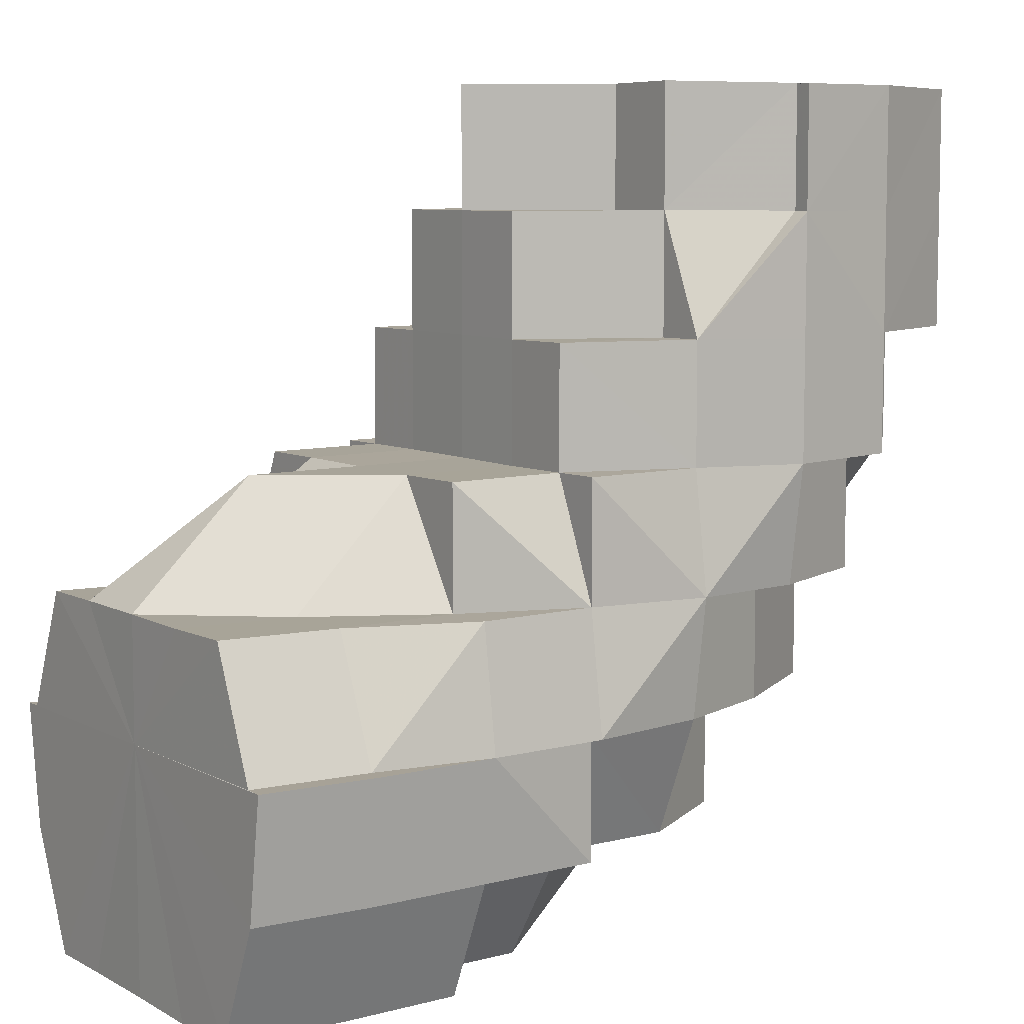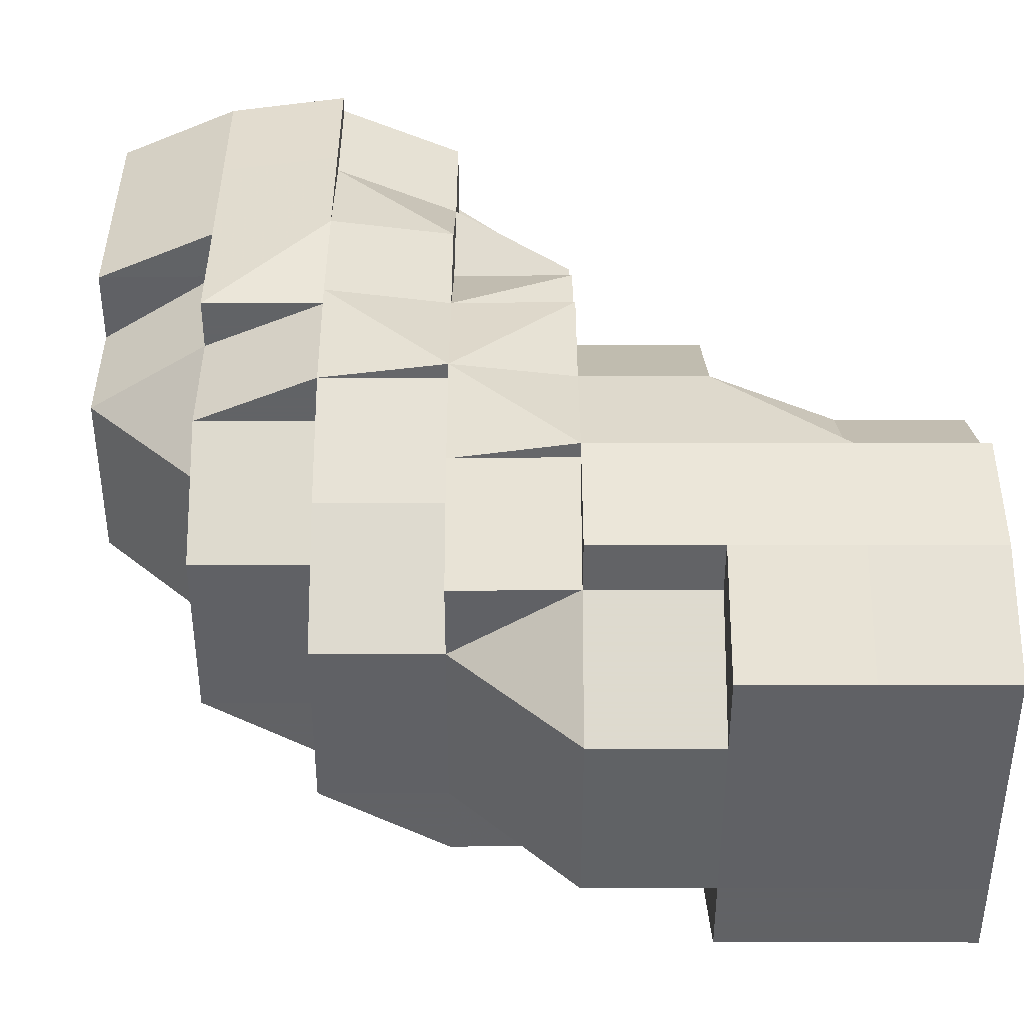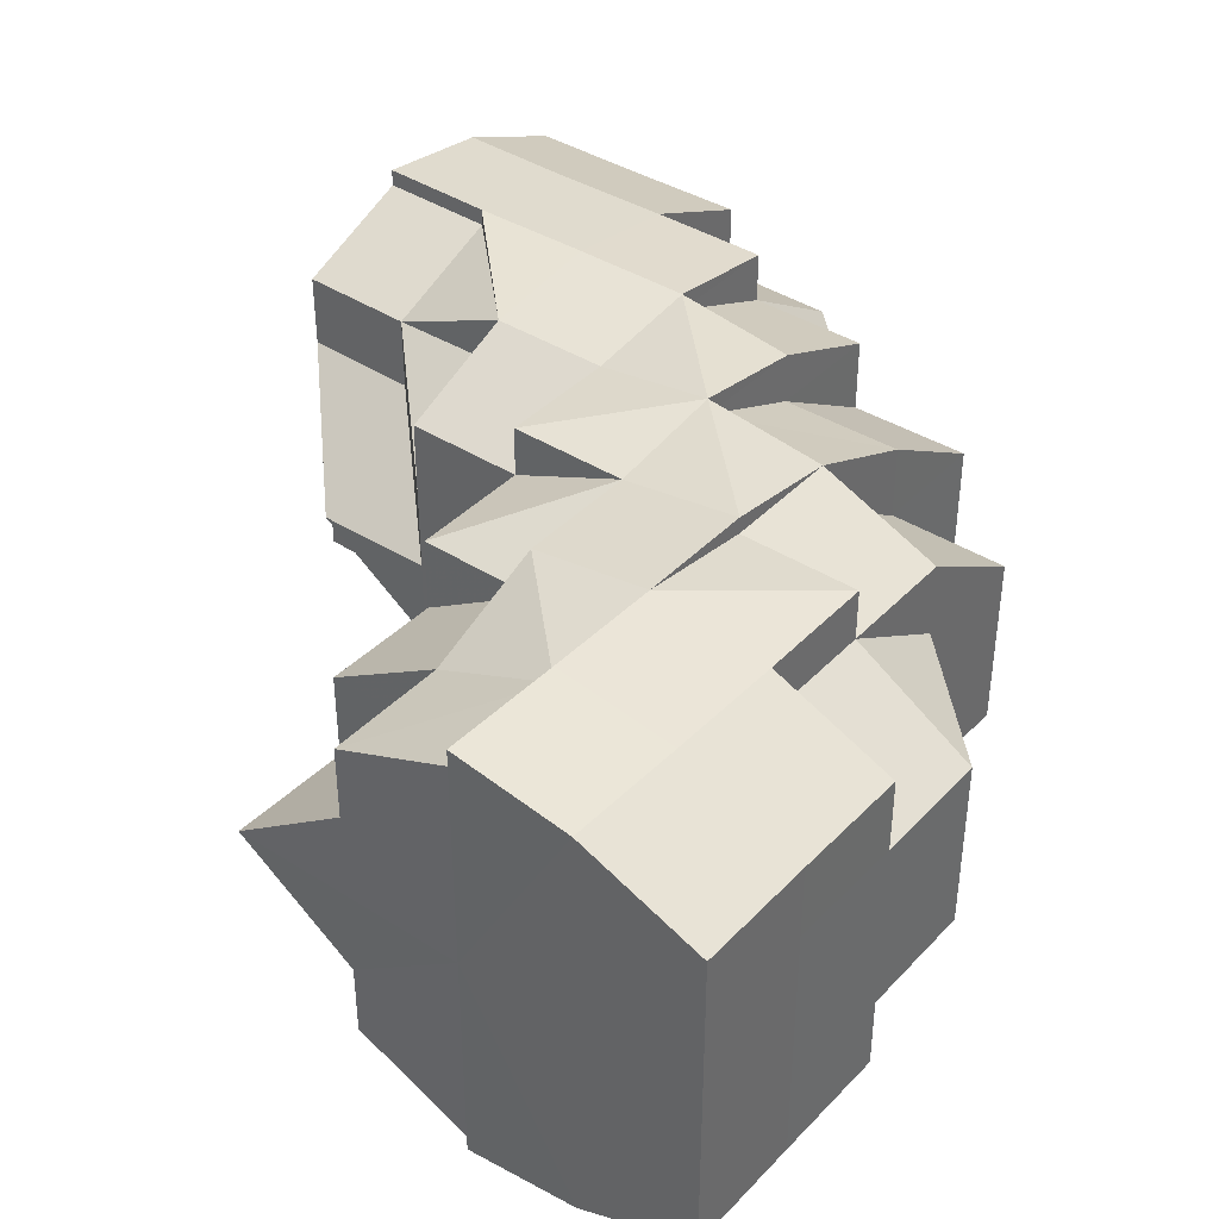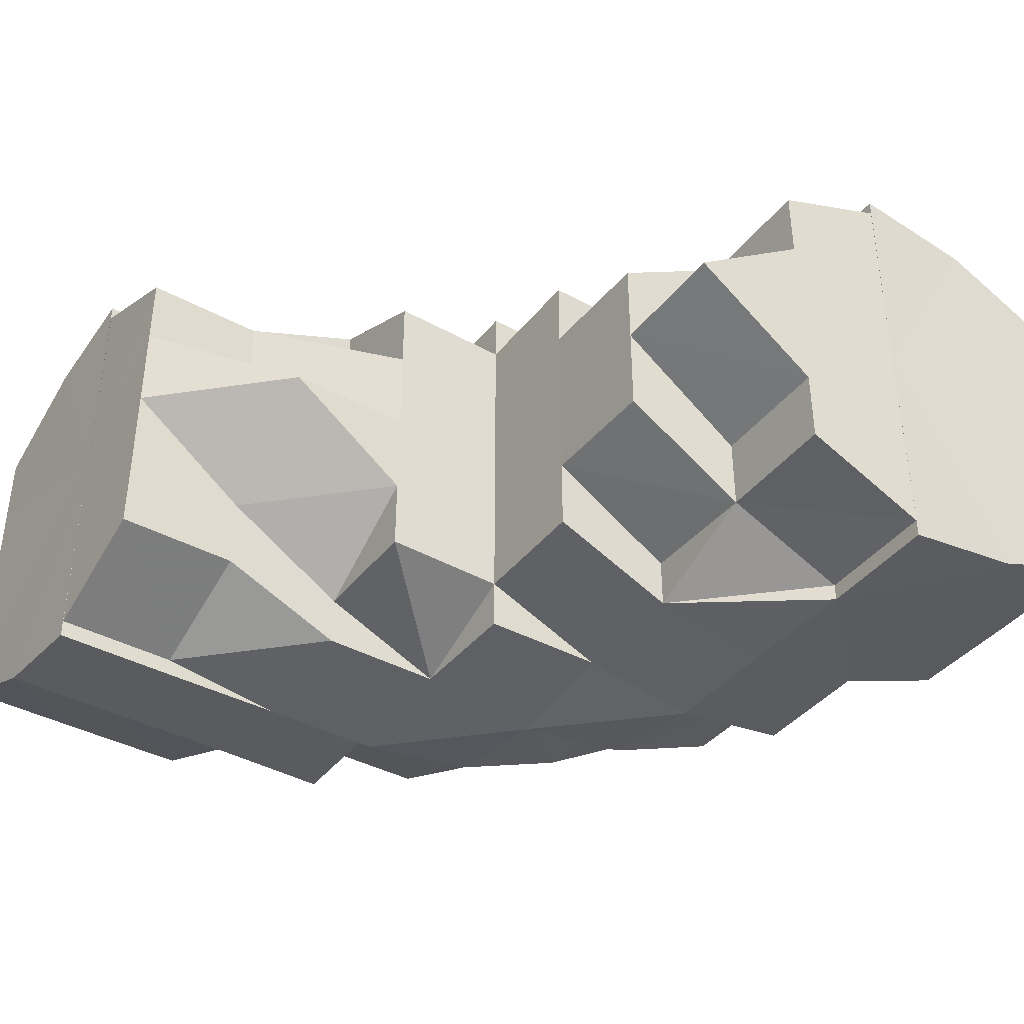
<metadata>
{"format":"obj","ext":"obj","renderer":"f3d","projection":"perspective","resolution":1024,"background":"white","views":[{"elev":7.5,"azim":144.8,"up":"+Y"},{"elev":-50.4,"azim":0.2,"up":"+Y"},{"elev":39.3,"azim":-141.5,"up":"+Z"},{"elev":-39.4,"azim":145.8,"up":"+Z"}]}
</metadata>
<code>
o 5332
v 2205 1892 15.1
v 2205 1892 15.1
v 2205 1892 15.09
v 2205 1892 15.09
v 2205 1892 15.08
v 2205 1892 15.09
v 2205 1892 15.08
v 2205 1892 15.08
v 2205 1892 15.08
v 2205 1892 15.09
v 2205 1892 15.08
v 2205 1892 15.09
v 2205 1892 15.08
v 2205 1892 15.08
v 2205 1892 15.08
v 2205 1892 15.08
v 2205 1892 15.08
v 2205 1892 15.08
v 2205 1892 15.08
v 2205 1892 15.08
v 2205 1892 15.08
v 2205 1892 15.08
v 2205 1892 15.08
v 2205 1892 15.08
v 2205 1892 15.08
v 2205 1892 15.08
v 2205 1892 15.08
v 2205 1892 15.08
v 2205 1892 15.08
v 2205 1892 15.08
v 2205 1892 15.08
v 2205 1892 15.08
v 2205 1892 15.08
v 2205 1892 15.08
v 2205 1892 15.08
v 2205 1892 15.08
v 2205 1892 15.1
v 2205 1892 15.08
v 2205 1892 15.09
v 2205 1892 15.1
v 2205 1892 15.1
v 2205 1892 15.11
v 2205 1892 15.11
v 2205 1892 15.11
v 2205 1892 15.09
v 2205 1892 15.1
v 2205 1892 15.08
v 2205 1892 15.08
v 2205 1892 15.11
v 2205 1892 15.11
v 2205 1892 15.1
v 2205 1892 15.1
v 2205 1892 15.1
v 2205 1892 15.1
v 2205 1892 15.1
v 2205 1892 15.09
v 2205 1892 15.1
v 2205 1892 15.11
v 2205 1892 15.11
v 2205 1892 15.11
v 2205 1892 15.11
v 2205 1892 15.1
v 2205 1892 15.11
v 2205 1892 15.11
v 2205 1892 15.11
v 2205 1892 15.1
v 2205 1892 15.1
v 2205 1892 15.11
v 2205 1892 15.11
v 2205 1892 15.11
v 2205 1892 15.1
v 2205 1892 15.1
v 2205 1892 15.1
v 2205 1892 15.09
v 2205 1892 15.1
v 2205 1892 15.09
v 2205 1892 15.09
v 2205 1892 15.08
v 2205 1892 15.08
v 2205 1892 15.08
v 2205 1892 15.08
v 2205 1892 15.08
v 2205 1892 15.08
v 2205 1892 15.08
v 2205 1892 15.09
v 2205 1892 15.09
v 2205 1892 15.1
v 2205 1892 15.08
v 2205 1892 15.09
v 2205 1892 15.08
v 2205 1892 15.08
v 2205 1892 15.08
v 2205 1892 15.08
v 2205 1892 15.08
v 2205 1892 15.08
v 2205 1892 15.11
v 2205 1892 15.11
v 2205 1892 15.11
v 2205 1892 15.11
v 2205 1892 15.11
v 2205 1892 15.11
v 2205 1892 15.11
v 2205 1892 15.11
v 2205 1892 15.11
v 2205 1892 15.11
v 2205 1892 15.11
v 2205 1892 15.11
v 2205 1892 15.11
v 2205 1892 15.1
v 2205 1892 15.11
v 2205 1892 15.1
v 2205 1892 15.11
v 2205 1892 15.11
v 2205 1892 15.11
v 2205 1892 15.11
v 2205 1892 15.11
v 2205 1892 15.11
v 2205 1892 15.11
v 2205 1892 15.11
v 2205 1892 15.11
v 2205 1892 15.11
v 2205 1892 15.11
v 2205 1892 15.11
v 2205 1892 15.1
v 2205 1892 15.11
v 2205 1892 15.11
v 2205 1892 15.11
v 2205 1892 15.11
v 2205 1892 15.1
v 2205 1892 15.1
v 2205 1892 15.1
v 2205 1892 15.11
v 2205 1892 15.1
v 2205 1892 15.1
v 2205 1892 15.1
v 2205 1892 15.1
v 2205 1892 15.1
v 2205 1892 15.11
v 2205 1892 15.09
v 2205 1892 15.11
v 2205 1892 15.1
v 2205 1892 15.1
v 2205 1892 15.1
v 2205 1892 15.1
v 2205 1892 15.11
v 2205 1892 15.1
v 2205 1892 15.11
v 2205 1892 15.1
v 2205 1892 15.11
v 2205 1892 15.11
v 2205 1892 15.11
v 2205 1892 15.11
v 2205 1892 15.11
v 2205 1892 15.11
v 2205 1892 15.11
v 2205 1892 15.11
v 2205 1892 15.11
v 2205 1892 15.1
v 2205 1892 15.11
v 2205 1892 15.11
v 2205 1892 15.11
v 2205 1892 15.11
v 2205 1892 15.11
v 2205 1892 15.11
v 2205 1892 15.11
v 2205 1892 15.11
v 2205 1892 15.11
v 2205 1892 15.11
v 2205 1892 15.11
v 2205 1892 15.1
v 2205 1892 15.11
v 2205 1892 15.11
v 2205 1892 15.11
v 2205 1892 15.1
v 2205 1892 15.11
v 2205 1892 15.11
v 2205 1892 15.11
v 2205 1892 15.11
v 2205 1892 15.11
v 2205 1892 15.11
v 2205 1892 15.11
v 2205 1892 15.11
v 2205 1892 15.1
v 2205 1892 15.09
v 2205 1892 15.08
v 2205 1892 15.08
v 2205 1892 15.08
v 2205 1892 15.08
v 2205 1892 15.09
v 2205 1892 15.08
v 2205 1892 15.08
v 2205 1892 15.08
v 2205 1892 15.08
v 2205 1892 15.09
v 2205 1892 15.08
v 2205 1892 15.08
v 2205 1892 15.08
v 2205 1892 15.1
v 2205 1892 15.1
v 2205 1892 15.1
v 2205 1892 15.1
v 2205 1892 15.1
v 2205 1892 15.09
v 2205 1892 15.09
v 2205 1892 15.08
v 2205 1892 15.09
v 2205 1892 15.09
v 2205 1892 15.09
v 2205 1892 15.08
v 2205 1892 15.08
v 2205 1892 15.08
v 2205 1892 15.09
v 2205 1892 15.08
v 2205 1892 15.08
v 2205 1892 15.08
v 2205 1892 15.09
v 2205 1892 15.09
v 2205 1892 15.1
v 2205 1892 15.09
v 2205 1892 15.1
v 2205 1892 15.1
v 2205 1892 15.1
v 2205 1892 15.09
v 2205 1892 15.08
v 2205 1892 15.1
v 2205 1892 15.1
v 2205 1892 15.11
v 2205 1892 15.11
v 2205 1892 15.11
v 2205 1892 15.11
v 2205 1892 15.11
v 2205 1892 15.1
v 2205 1892 15.1
v 2205 1892 15.1
v 2205 1892 15.1
v 2205 1892 15.08
v 2205 1892 15.08
v 2205 1892 15.09
v 2205 1892 15.09
v 2205 1892 15.08
v 2205 1892 15.08
v 2205 1892 15.08
v 2205 1892 15.08
v 2205 1892 15.08
v 2205 1892 15.08
v 2205 1892 15.08
v 2205 1892 15.08
v 2205 1892 15.09
v 2205 1892 15.08
v 2205 1892 15.08
v 2205 1892 15.08
v 2205 1892 15.08
v 2205 1892 15.09
v 2205 1892 15.08
v 2205 1892 15.1
v 2205 1892 15.1
v 2205 1892 15.1
v 2205 1892 15.1
v 2205 1892 15.11
v 2205 1892 15.11
v 2205 1892 15.11
v 2205 1892 15.11
v 2205 1892 15.1
v 2205 1892 15.11
v 2205 1892 15.11
v 2205 1892 15.11
v 2205 1892 15.11
v 2205 1892 15.11
v 2205 1892 15.11
v 2205 1892 15.11
v 2205 1892 15.1
v 2205 1892 15.11
v 2205 1892 15.11
v 2205 1892 15.1
v 2205 1892 15.1
v 2205 1892 15.09
v 2205 1892 15.09
v 2205 1892 15.08
v 2205 1892 15.1
v 2205 1892 15.09
v 2205 1892 15.1
v 2205 1892 15.1
v 2205 1892 15.1
v 2205 1892 15.09
v 2205 1892 15.1
v 2205 1892 15.11
v 2205 1892 15.11
v 2205 1892 15.09
v 2205 1892 15.08
v 2205 1892 15.11
v 2205 1892 15.1
v 2205 1892 15.11
v 2205 1892 15.11
v 2205 1892 15.11
v 2205 1892 15.11
v 2205 1892 15.08
v 2205 1892 15.08
v 2205 1892 15.08
v 2205 1892 15.09
v 2205 1892 15.11
v 2205 1892 15.11
v 2205 1892 15.11
v 2205 1892 15.11
v 2205 1892 15.11
v 2205 1892 15.11
v 2205 1892 15.11
v 2205 1892 15.1
v 2205 1892 15.11
v 2205 1892 15.11
v 2205 1892 15.11
v 2205 1892 15.11
v 2205 1892 15.11
v 2205 1892 15.11
v 2205 1892 15.1
v 2205 1892 15.1
v 2205 1892 15.09
v 2205 1892 15.08
v 2205 1892 15.08
v 2205 1892 15.08
v 2205 1892 15.08
v 2205 1892 15.08
v 2205 1892 15.08
v 2205 1892 15.08
v 2205 1892 15.08
v 2205 1892 15.08
v 2205 1892 15.08
v 2205 1892 15.08
v 2205 1892 15.08
v 2205 1892 15.08
v 2205 1892 15.08
v 2205 1892 15.08
v 2205 1892 15.09
v 2205 1892 15.08
v 2205 1892 15.09
v 2205 1892 15.08
v 2205 1892 15.08
v 2205 1892 15.08
v 2205 1892 15.08
v 2205 1892 15.08
v 2205 1892 15.08
v 2205 1892 15.08
v 2205 1892 15.08
v 2205 1892 15.08
v 2205 1892 15.08
v 2205 1892 15.08
v 2205 1892 15.08
v 2205 1892 15.08
v 2205 1892 15.08
v 2205 1892 15.09
v 2205 1892 15.08
v 2205 1892 15.09
v 2205 1892 15.08
v 2205 1892 15.08
v 2205 1892 15.08
v 2205 1892 15.08
v 2205 1892 15.08
v 2205 1892 15.08
v 2205 1892 15.08
v 2205 1892 15.08
v 2205 1892 15.08
v 2205 1892 15.08
v 2205 1892 15.08
v 2205 1892 15.08
v 2205 1892 15.08
v 2205 1892 15.08
v 2205 1892 15.08
v 2205 1892 15.08
v 2205 1892 15.08
v 2205 1892 15.09
v 2205 1892 15.08
v 2205 1892 15.08
v 2205 1892 15.09
v 2205 1892 15.09
v 2205 1892 15.1
v 2205 1892 15.1
v 2205 1892 15.1
v 2205 1892 15.1
v 2205 1892 15.1
v 2205 1892 15.11
v 2205 1892 15.11
v 2205 1892 15.11
v 2205 1892 15.11
v 2205 1892 15.11
v 2205 1892 15.11
v 2205 1892 15.1
v 2205 1892 15.11
v 2205 1892 15.11
v 2205 1892 15.11
v 2205 1892 15.11
v 2205 1892 15.11
v 2205 1892 15.11
v 2205 1892 15.1
v 2205 1892 15.1
v 2205 1892 15.1
v 2205 1892 15.11
v 2205 1892 15.11
v 2205 1892 15.11
v 2205 1892 15.11
v 2205 1892 15.11
v 2205 1892 15.09
v 2205 1892 15.1
v 2205 1892 15.1
v 2205 1892 15.1
v 2205 1892 15.1
v 2205 1892 15.08
v 2205 1892 15.09
v 2205 1892 15.09
v 2205 1892 15.09
v 2205 1892 15.08
v 2205 1892 15.08
v 2205 1892 15.08
v 2205 1892 15.08
v 2205 1892 15.08
v 2205 1892 15.08
v 2205 1892 15.08
v 2205 1892 15.08
v 2205 1892 15.08
v 2205 1892 15.08
v 2205 1892 15.08
v 2205 1892 15.08
v 2205 1892 15.08
v 2205 1892 15.08
v 2205 1892 15.08
v 2205 1892 15.1
v 2205 1892 15.11
v 2205 1892 15.11
v 2205 1892 15.11
v 2205 1892 15.11
v 2205 1892 15.08
v 2205 1892 15.08
v 2205 1892 15.08
v 2205 1892 15.11
v 2205 1892 15.11
v 2205 1892 15.11
v 2205 1892 15.08
v 2205 1892 15.08
v 2205 1892 15.08
v 2205 1892 15.08
v 2205 1892 15.08
v 2205 1892 15.11
v 2205 1892 15.11
v 2205 1892 15.11
v 2205 1892 15.11
v 2205 1892 15.11
v 2205 1892 15.11
v 2205 1892 15.11
v 2205 1892 15.11
v 2205 1892 15.11
v 2205 1892 15.11
v 2205 1892 15.11
v 2205 1892 15.08
v 2205 1892 15.08
v 2205 1892 15.08
v 2205 1892 15.11
v 2205 1892 15.11
v 2205 1892 15.1
v 2205 1892 15.08
v 2205 1892 15.08
v 2205 1892 15.08
v 2205 1892 15.08
v 2205 1892 15.09
v 2205 1892 15.1
v 2205 1892 15.11
v 2205 1892 15.11
v 2205 1892 15.11
v 2205 1892 15.11
v 2205 1892 15.11
v 2205 1892 15.1
v 2205 1892 15.1
v 2205 1892 15.11
v 2205 1892 15.11
v 2205 1892 15.11
v 2205 1892 15.11
v 2205 1892 15.11
v 2205 1892 15.11
v 2205 1892 15.11
v 2205 1892 15.11
v 2205 1892 15.11
v 2205 1892 15.11
v 2205 1892 15.11
v 2205 1892 15.09
v 2205 1892 15.08
v 2205 1892 15.08
v 2205 1892 15.08
v 2205 1892 15.08
v 2205 1892 15.08
v 2205 1892 15.09
v 2205 1892 15.09
v 2205 1892 15.09
v 2205 1892 15.1
v 2205 1892 15.1
v 2205 1892 15.1
v 2205 1892 15.1
v 2205 1892 15.1
v 2205 1892 15.11
v 2205 1892 15.1
v 2205 1892 15.1
v 2205 1892 15.11
v 2205 1892 15.11
v 2205 1892 15.11
v 2205 1892 15.11
v 2205 1892 15.11
v 2205 1892 15.1
v 2205 1892 15.08
v 2205 1892 15.08
v 2205 1892 15.09
v 2205 1892 15.09
v 2205 1892 15.1
f 1 2 3
f 3 4 5
f 2 4 6
f 5 7 8
f 4 7 9
f 10 11 7
f 4 12 7
f 8 13 14
f 11 15 13
f 7 13 16
f 7 17 13
f 15 18 19
f 18 20 21
f 22 20 23
f 24 21 25
f 13 25 26
f 13 24 27
f 27 28 29
f 30 31 29
f 31 32 33
f 34 28 35
f 36 30 37
f 38 36 37
f 39 38 37
f 40 39 37
f 41 40 37
f 42 41 37
f 43 42 37
f 44 43 37
f 45 46 37
f 47 45 37
f 48 47 37
f 49 50 37
f 51 49 37
f 52 53 37
f 52 54 53
f 54 55 53
f 56 54 52
f 57 55 58
f 58 59 60
f 55 59 61
f 62 63 59
f 59 64 65
f 55 66 59
f 66 67 68
f 69 68 70
f 71 72 66
f 73 66 55
f 74 71 73
f 73 75 66
f 54 73 55
f 76 73 54
f 76 77 73
f 78 74 76
f 56 76 54
f 79 78 80
f 81 80 82
f 83 76 56
f 83 84 85
f 86 56 87
f 88 83 56
f 35 88 86
f 88 56 89
f 90 83 88
f 28 90 88
f 28 88 91
f 92 90 93
f 94 95 90
f 59 96 97
f 97 96 98
f 59 99 96
f 96 65 100
f 96 100 101
f 99 102 103
f 102 104 103
f 99 103 105
f 106 102 107
f 107 105 108
f 109 110 106
f 111 112 110
f 105 113 114
f 105 114 115
f 116 105 117
f 116 117 118
f 116 118 119
f 118 117 120
f 118 120 121
f 122 118 123
f 123 120 124
f 125 126 122
f 127 128 120
f 124 129 1
f 128 130 129
f 120 129 131
f 120 132 129
f 129 2 133
f 129 134 2
f 134 135 2
f 2 135 4
f 135 12 4
f 134 136 135
f 135 137 12
f 136 137 135
f 138 136 134
f 137 139 12
f 138 140 141
f 136 142 137
f 138 142 136
f 142 143 137
f 137 143 139
f 142 144 143
f 145 144 146
f 147 138 148
f 149 150 138
f 151 152 147
f 152 153 154
f 151 155 156
f 156 157 158
f 159 149 160
f 160 161 162
f 159 163 164
f 164 165 166
f 161 167 168
f 169 168 170
f 171 172 169
f 172 173 174
f 175 176 173
f 177 178 171
f 177 179 180
f 180 181 145
f 181 182 183
f 184 185 186
f 186 187 188
f 189 139 190
f 190 191 192
f 139 191 193
f 139 194 191
f 194 195 191
f 143 194 139
f 196 195 197
f 143 198 194
f 199 200 198
f 201 202 143
f 202 203 194
f 194 204 205
f 200 206 207
f 207 208 209
f 210 209 211
f 212 213 210
f 214 215 211
f 216 217 215
f 218 219 216
f 220 218 221
f 222 221 212
f 223 224 214
f 225 226 222
f 227 226 225
f 228 229 227
f 228 230 231
f 232 233 223
f 234 235 232
f 231 235 234
f 224 236 237
f 238 239 236
f 240 237 241
f 242 243 240
f 244 245 241
f 246 247 245
f 248 246 242
f 249 250 244
f 251 252 250
f 253 254 249
f 255 256 248
f 257 258 255
f 259 258 257
f 258 256 233
f 260 261 259
f 262 261 260
f 258 263 256
f 264 263 258
f 265 264 258
f 264 266 263
f 267 268 265
f 269 270 264
f 270 271 263
f 272 269 273
f 263 274 256
f 263 275 274
f 256 274 276
f 256 276 238
f 274 277 276
f 276 277 278
f 275 279 274
f 274 279 277
f 279 280 277
f 277 280 278
f 275 281 279
f 279 282 280
f 281 282 279
f 281 283 282
f 282 284 280
f 282 285 284
f 286 281 275
f 286 287 281
f 288 284 289
f 290 286 291
f 292 293 290
f 293 286 294
f 293 295 286
f 289 296 297
f 284 296 298
f 284 299 296
f 300 293 301
f 302 303 301
f 303 304 293
f 304 305 293
f 305 306 286
f 304 305 307
f 305 306 307
f 308 309 300
f 309 310 311
f 312 311 313
f 306 314 281
f 306 314 307
f 314 315 282
f 314 315 307
f 315 316 284
f 315 316 307
f 316 317 307
f 316 317 296
f 317 318 307
f 317 318 319
f 296 320 319
f 296 319 321
f 321 319 322
f 319 323 322
f 321 322 324
f 318 325 307
f 318 326 327
f 324 327 328
f 329 328 330
f 331 330 332
f 333 331 334
f 335 324 336
f 337 338 335
f 339 340 324
f 341 339 342
f 342 343 344
f 345 346 343
f 347 348 344
f 349 345 278
f 350 278 347
f 351 278 350
f 352 324 353
f 352 353 329
f 354 352 329
f 355 354 356
f 355 357 358
f 354 359 357
f 354 360 359
f 353 361 362
f 363 325 361
f 361 364 362
f 365 364 361
f 366 361 367
f 367 362 368
f 368 362 369
f 370 371 362
f 370 371 307
f 371 372 373
f 371 372 307
f 372 374 375
f 372 376 307
f 376 377 307
f 376 377 378
f 377 379 307
f 379 380 307
f 377 379 381
f 379 380 308
f 381 382 308
f 381 308 383
f 384 381 383
f 385 386 384
f 383 387 388
f 383 388 389
f 390 389 391
f 392 385 393
f 394 393 395
f 395 396 397
f 396 398 399
f 400 392 401
f 402 401 394
f 401 403 393
f 401 393 404
f 405 400 406
f 406 401 75
f 406 407 401
f 408 406 402
f 409 406 408
f 410 411 409
f 412 413 414
f 197 415 416
f 417 418 415
f 419 420 417
f 421 422 423
f 424 425 426
f 426 427 428
f 429 430 431
f 432 433 434
f 435 436 437
f 438 439 437
f 440 441 442
f 440 443 444
f 445 446 104
f 446 447 104
f 447 448 449
f 450 449 104
f 451 452 453
f 454 455 456
f 457 458 459
f 459 460 461
f 462 463 464
f 465 466 467
f 468 469 465
f 470 471 472
f 473 474 475
f 476 477 474
f 478 479 480
f 481 482 483
f 483 484 485
f 486 487 488
f 488 489 490
f 491 492 493
f 493 494 495
f 491 376 496
f 496 497 498
f 499 500 501
f 501 502 503
f 504 505 506
f 506 507 508

</code>
